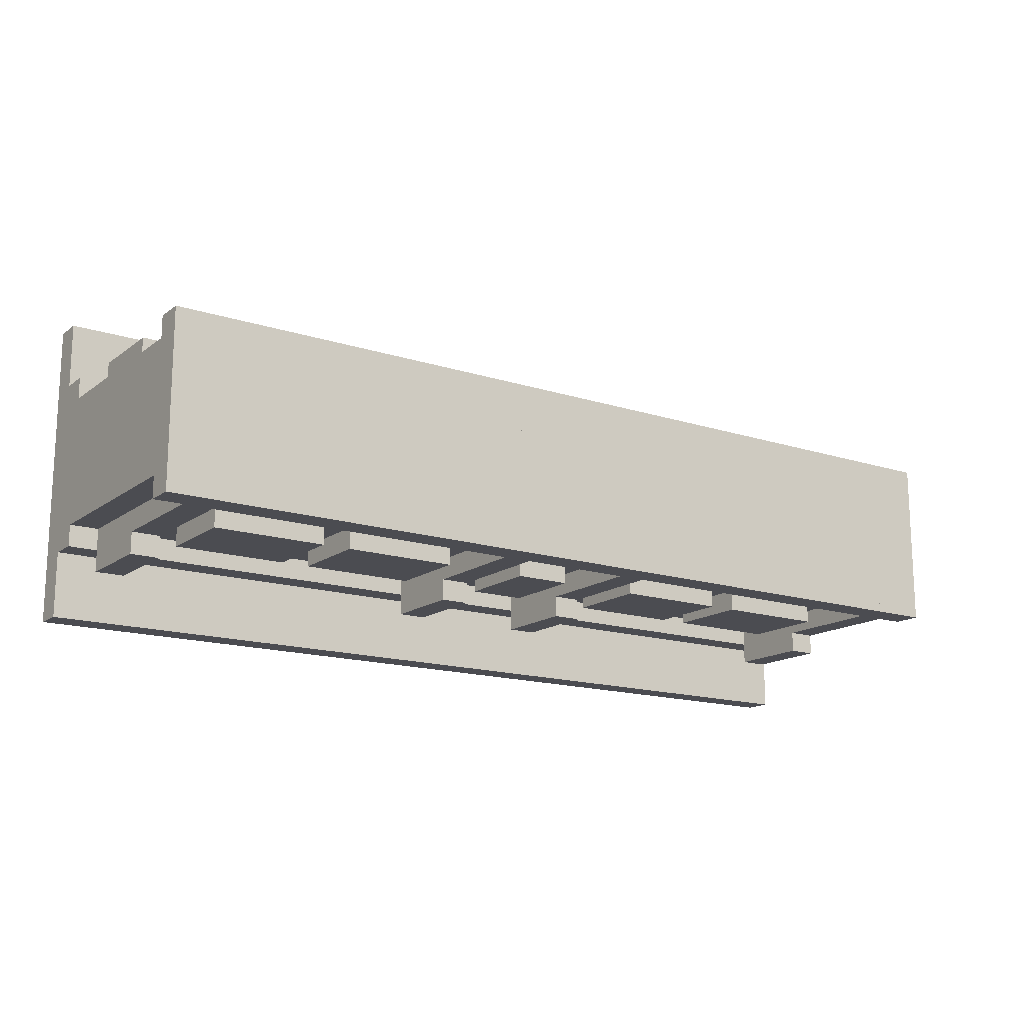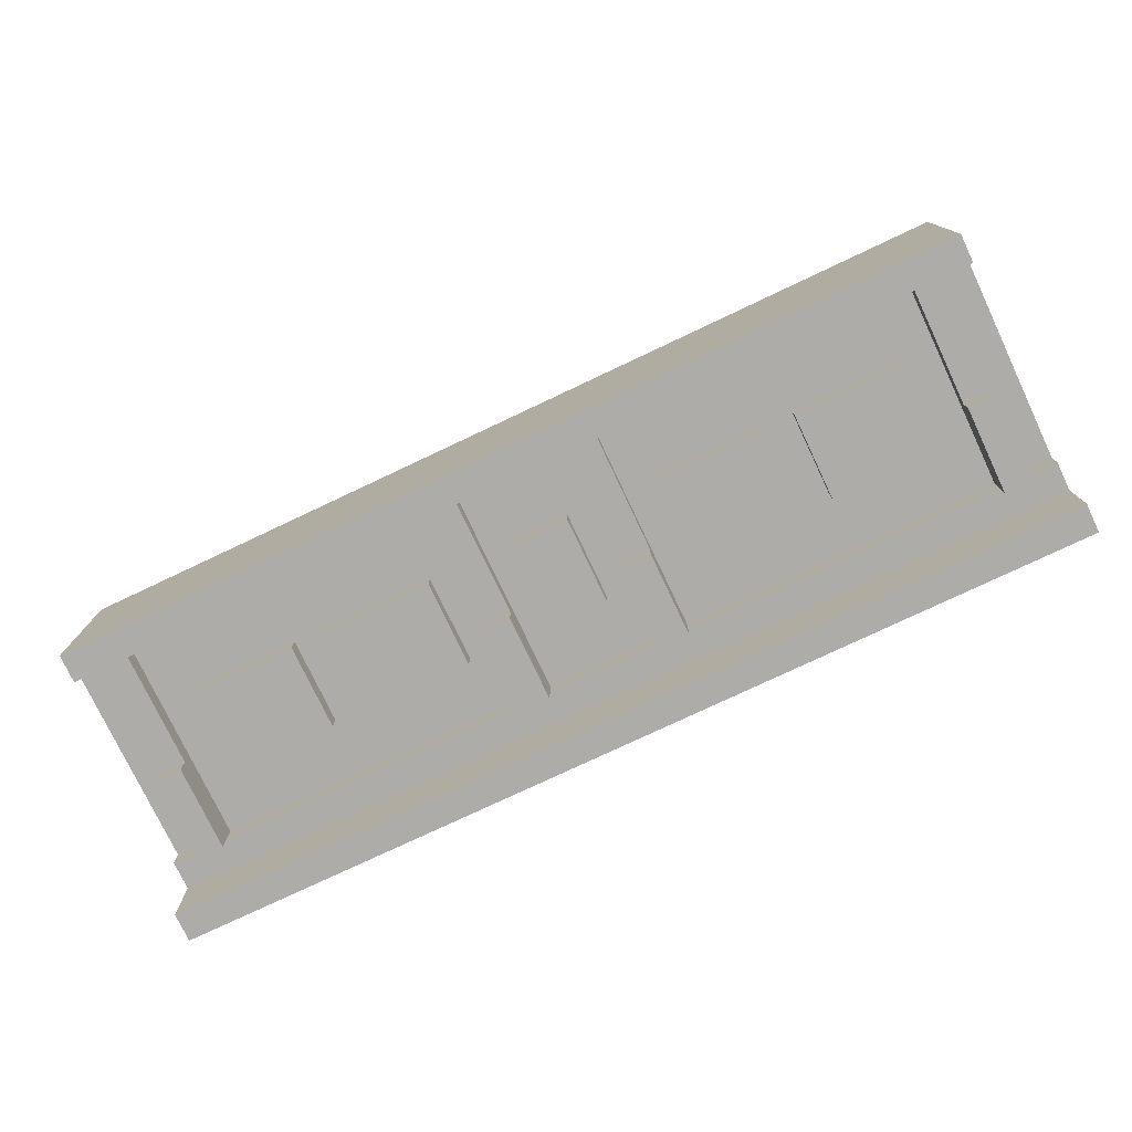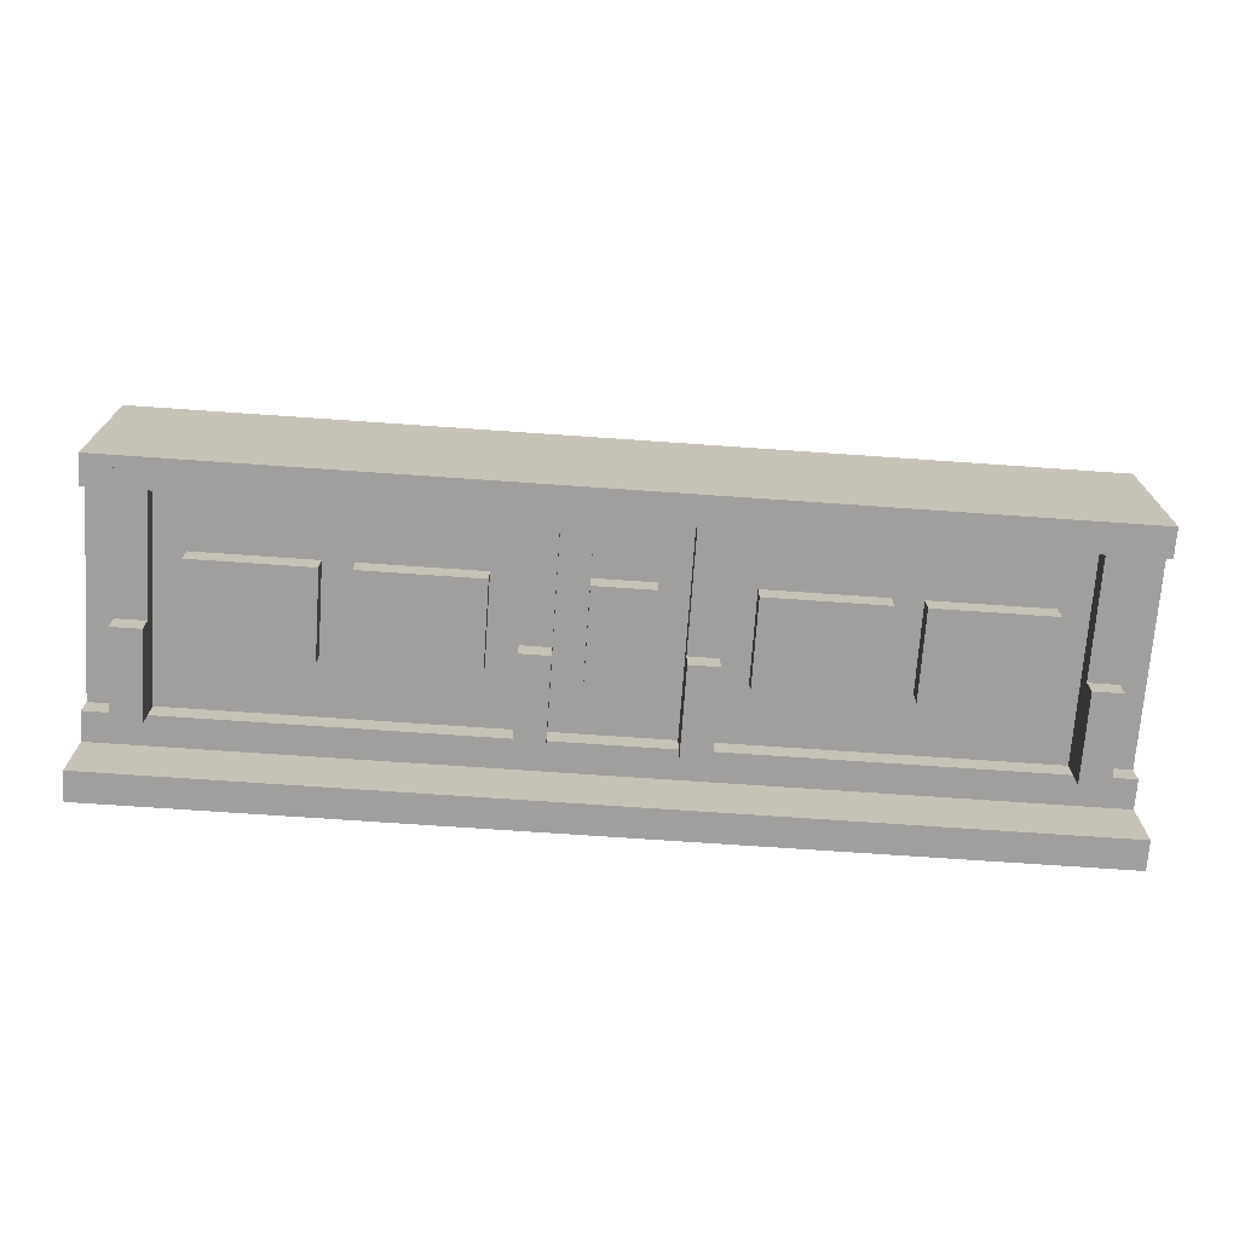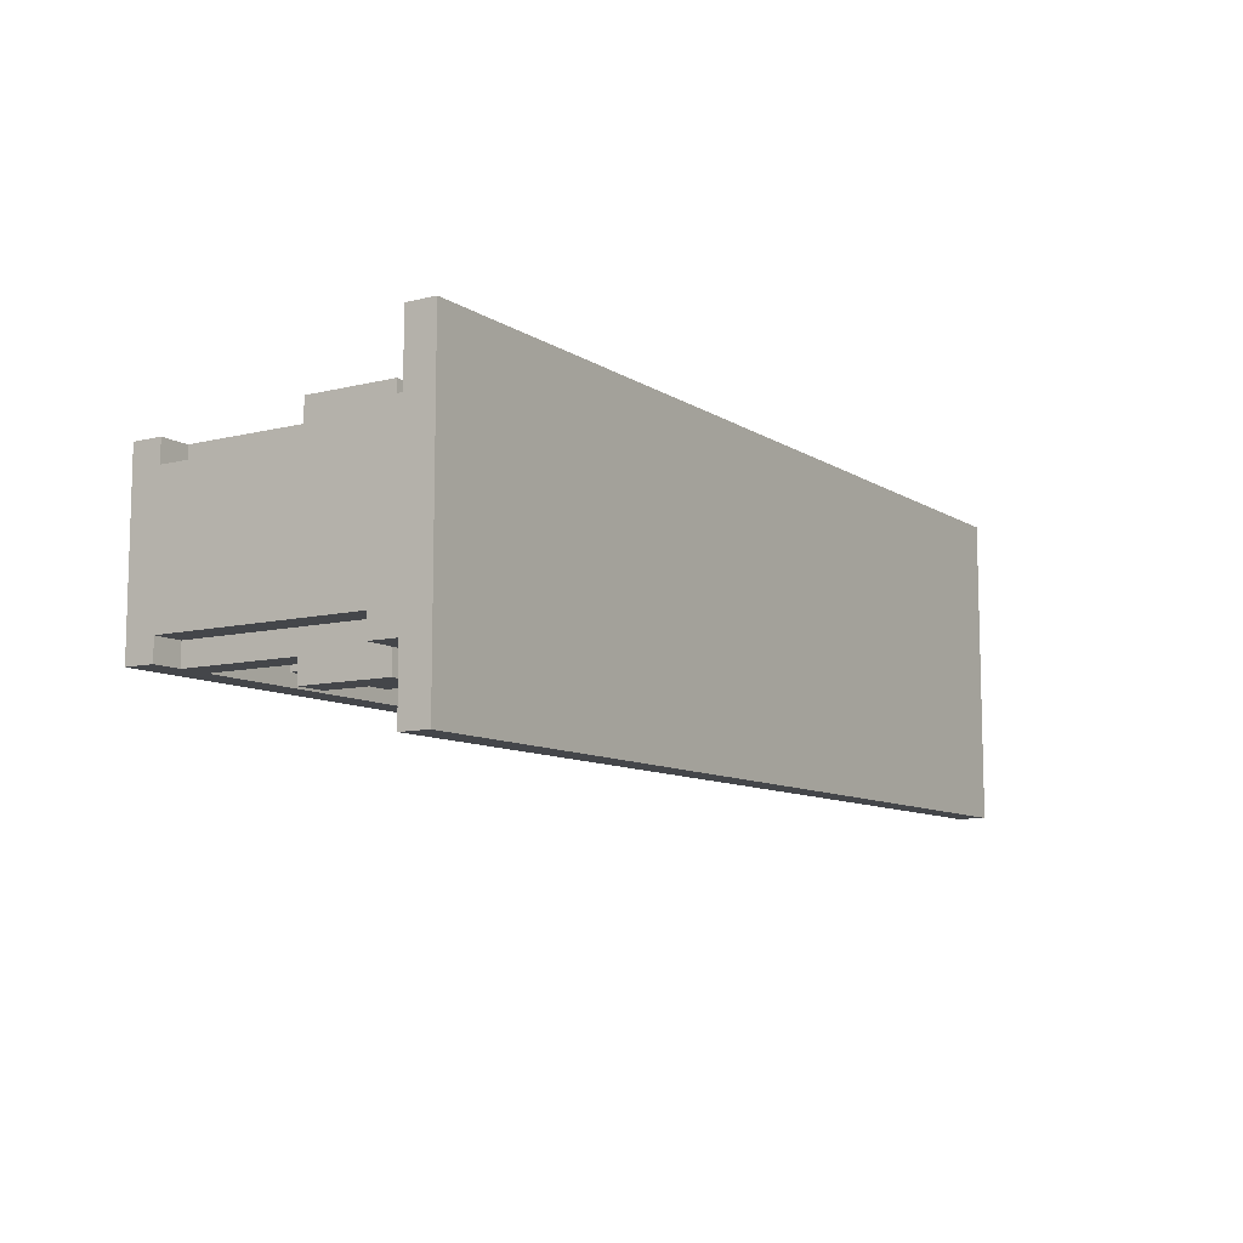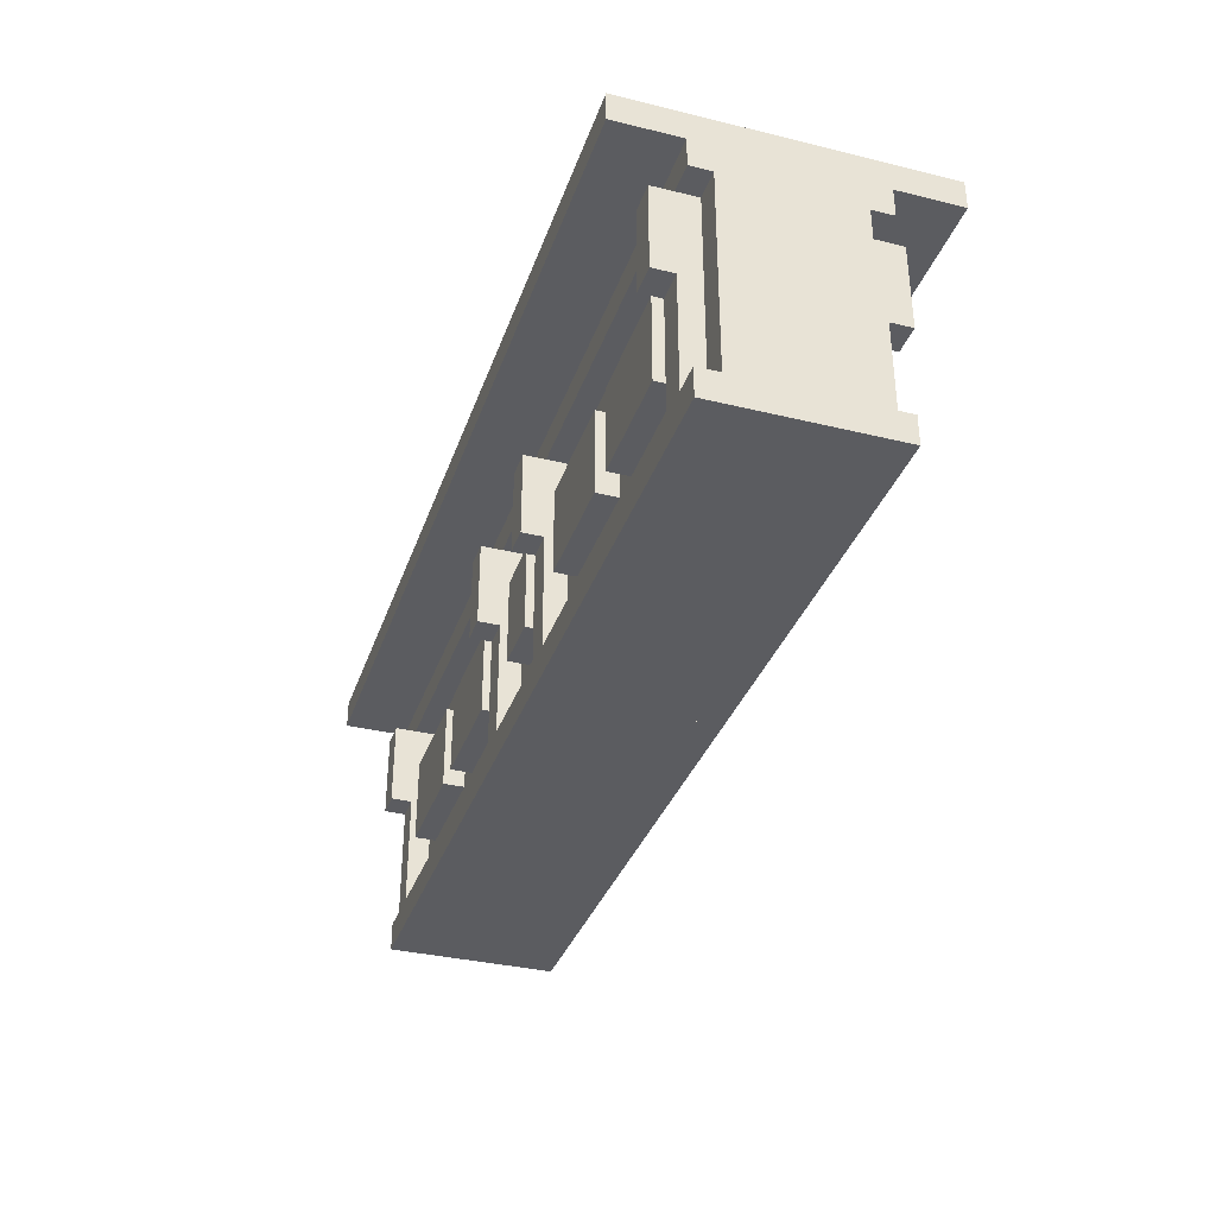
<metadata>
{"format":"obj","ext":"obj","renderer":"f3d","projection":"perspective","resolution":1024,"background":"white","views":[{"elev":-15.5,"azim":-34.2,"up":"+Z"},{"elev":-76.7,"azim":25.3,"up":"+Z"},{"elev":-71.3,"azim":-4.0,"up":"+Z"},{"elev":-9.5,"azim":122.7,"up":"+Z"},{"elev":-34.8,"azim":72.0,"up":"+Y"}]}
</metadata>
<code>
v 16 0 5.25
v 16 0 -5.25
v -16 0 5.25
v -16 0 -5.25
v -16 1 -5.25
v -16 1 5.25
v 16 1 -5.25
v 16 1 5.25
v 16 -1 3
v 16 -1 -3
v -16 -1 3
v -16 -1 -3
v -16 0 -3
v -16 0 3
v 16 0 -3
v 16 0 3
v 16 -8 2.25
v 16 -8 -2.25
v 15 -8 2.25
v 15 -8 -2.25
v 15 -1 -2.25
v 15 -1 2.25
v 16 -1 -2.25
v 16 -1 2.25
v 15 -4 3.75
v 15 -4 -3.75
v 14 -4 3.75
v 14 -4 -3.75
v 14 -1 -3.75
v 14 -1 3.75
v 15 -1 -3.75
v 15 -1 3.75
v 14 -8 2.25
v 14 -8 -2.25
v 13 -8 2.25
v 13 -8 -2.25
v 13 -1 -2.25
v 13 -1 2.25
v 14 -1 -2.25
v 14 -1 2.25
v 13 -2 2.25
v 13 -2 -2.25
v 3 -2 2.25
v 3 -2 -2.25
v 3 -1 -2.25
v 3 -1 2.25
v 3 -4 3.75
v 3 -4 -3.75
v 2 -4 3.75
v 2 -4 -3.75
v 2 -1 -3.75
v 2 -1 3.75
v 3 -1 -3.75
v 3 -1 3.75
v 2 -8 2.25
v 2 -8 -2.25
v 1 -8 2.25
v 1 -8 -2.25
v 1 -1 -2.25
v 1 -1 2.25
v 2 -1 -2.25
v 2 -1 2.25
v 1 -2 2.25
v 1 -2 -2.25
v -2 -2 2.25
v -2 -2 -2.25
v -2 -1 -2.25
v -2 -1 2.25
v -2 -4 3.75
v -2 -4 -3.75
v -3 -4 3.75
v -3 -4 -3.75
v -3 -1 -3.75
v -3 -1 3.75
v -2 -1 -3.75
v -2 -1 3.75
v -3 -8 2.25
v -3 -8 -2.25
v -4 -8 2.25
v -4 -8 -2.25
v -4 -1 -2.25
v -4 -1 2.25
v -3 -1 -2.25
v -3 -1 2.25
v -4 -2 2.25
v -4 -2 -2.25
v -14 -2 2.25
v -14 -2 -2.25
v -14 -1 -2.25
v -14 -1 2.25
v -14 -4 3.75
v -14 -4 -3.75
v -15 -4 3.75
v -15 -4 -3.75
v -15 -1 -3.75
v -15 -1 3.75
v -14 -1 -3.75
v -14 -1 3.75
v -15 -8 2.25
v -15 -8 -2.25
v -16 -8 2.25
v -16 -8 -2.25
v -16 -1 -2.25
v -16 -1 2.25
v -15 -1 -2.25
v -15 -1 2.25
v 13 -3 2.25
v 13 -3 -2.25
v 3 -3 2.25
v 3 -3 -2.25
v 1 -3 2.25
v 1 -3 -2.25
v -2 -3 2.25
v -2 -3 -2.25
v -4 -3 2.25
v -4 -3 -2.25
v -14 -3 2.25
v -14 -3 -2.25
v 13 -6 3
v 13 -6 -3
v 9 -6 3
v 9 -6 -3
v 9 -3 -3
v 9 -3 3
v 13 -3 -3
v 13 -3 3
v 9 -8 2.25
v 9 -8 -2.25
v 8 -8 2.25
v 8 -8 -2.25
v 8 -3 -2.25
v 8 -3 2.25
v 9 -3 -2.25
v 9 -3 2.25
v 8 -6 3
v 8 -6 -3
v 4 -6 3
v 4 -6 -3
v 4 -3 -3
v 4 -3 3
v 8 -3 -3
v 8 -3 3
v 4 -8 2.25
v 4 -8 -2.25
v 3 -8 2.25
v 3 -8 -2.25
v 4 -3 -2.25
v 4 -3 2.25
v 1 -6 3
v 1 -6 -3
v -1 -6 3
v -1 -6 -3
v -1 -3 -3
v -1 -3 3
v 1 -3 -3
v 1 -3 3
v -1 -8 2.25
v -1 -8 -2.25
v -2 -8 2.25
v -2 -8 -2.25
v -1 -3 -2.25
v -1 -3 2.25
v -4 -6 3
v -4 -6 -3
v -8 -6 3
v -8 -6 -3
v -8 -3 -3
v -8 -3 3
v -4 -3 -3
v -4 -3 3
v -8 -8 2.25
v -8 -8 -2.25
v -9 -8 2.25
v -9 -8 -2.25
v -9 -3 -2.25
v -9 -3 2.25
v -8 -3 -2.25
v -8 -3 2.25
v -9 -6 3
v -9 -6 -3
v -13 -6 3
v -13 -6 -3
v -13 -3 -3
v -13 -3 3
v -9 -3 -3
v -9 -3 3
v -13 -8 2.25
v -13 -8 -2.25
v -14 -8 2.25
v -14 -8 -2.25
v -13 -3 -2.25
v -13 -3 2.25
v 15 -9 3
v 15 -9 -3
v 14 -9 3
v 14 -9 -3
v 14 -4 -3
v 14 -4 3
v 15 -4 -3
v 15 -4 3
v 3 -9 3
v 3 -9 -3
v 2 -9 3
v 2 -9 -3
v 2 -4 -3
v 2 -4 3
v 3 -4 -3
v 3 -4 3
v -2 -9 3
v -2 -9 -3
v -3 -9 3
v -3 -9 -3
v -3 -4 -3
v -3 -4 3
v -2 -4 -3
v -2 -4 3
v -14 -9 3
v -14 -9 -3
v -15 -9 3
v -15 -9 -3
v -15 -4 -3
v -15 -4 3
v -14 -4 -3
v -14 -4 3
v 9 -6 -2.25
v 9 -6 2.25
v 13 -6 -2.25
v 13 -6 2.25
v 4 -6 -2.25
v 4 -6 2.25
v 8 -6 -2.25
v 8 -6 2.25
v -1 -6 -2.25
v -1 -6 2.25
v 1 -6 -2.25
v 1 -6 2.25
v -8 -6 -2.25
v -8 -6 2.25
v -4 -6 -2.25
v -4 -6 2.25
v -13 -6 -2.25
v -13 -6 2.25
v -9 -6 -2.25
v -9 -6 2.25
v 16 -9 3
v 16 -9 -3
v 15 -8 -3
v 15 -8 3
v 16 -8 -3
v 16 -8 3
v 3 -8 -3
v 3 -8 3
v 14 -8 -3
v 14 -8 3
v -2 -8 -3
v -2 -8 3
v 2 -8 -3
v 2 -8 3
v -14 -8 -3
v -14 -8 3
v -3 -8 -3
v -3 -8 3
v -16 -9 3
v -16 -9 -3
v -16 -8 -3
v -16 -8 3
v -15 -8 -3
v -15 -8 3
f 3 2 1
f 2 3 4
f 3 5 4
f 5 3 6
f 5 2 4
f 2 5 7
f 8 3 1
f 3 8 6
f 8 2 7
f 2 8 1
f 5 8 7
f 8 5 6
f 11 10 9
f 10 11 12
f 11 13 12
f 13 11 14
f 13 10 12
f 10 13 15
f 16 11 9
f 11 16 14
f 16 10 15
f 10 16 9
f 13 16 15
f 16 13 14
f 19 18 17
f 18 19 20
f 19 21 20
f 21 19 22
f 21 18 20
f 18 21 23
f 24 19 17
f 19 24 22
f 24 18 23
f 18 24 17
f 21 24 23
f 24 21 22
f 27 26 25
f 26 27 28
f 27 29 28
f 29 27 30
f 29 26 28
f 26 29 31
f 32 27 25
f 27 32 30
f 32 26 31
f 26 32 25
f 29 32 31
f 32 29 30
f 35 34 33
f 34 35 36
f 35 37 36
f 37 35 38
f 37 34 36
f 34 37 39
f 40 35 33
f 35 40 38
f 40 34 39
f 34 40 33
f 37 40 39
f 40 37 38
f 43 42 41
f 42 43 44
f 43 45 44
f 45 43 46
f 45 42 44
f 42 45 37
f 38 43 41
f 43 38 46
f 38 42 37
f 42 38 41
f 45 38 37
f 38 45 46
f 49 48 47
f 48 49 50
f 49 51 50
f 51 49 52
f 51 48 50
f 48 51 53
f 54 49 47
f 49 54 52
f 54 48 53
f 48 54 47
f 51 54 53
f 54 51 52
f 57 56 55
f 56 57 58
f 57 59 58
f 59 57 60
f 59 56 58
f 56 59 61
f 62 57 55
f 57 62 60
f 62 56 61
f 56 62 55
f 59 62 61
f 62 59 60
f 65 64 63
f 64 65 66
f 65 67 66
f 67 65 68
f 67 64 66
f 64 67 59
f 60 65 63
f 65 60 68
f 60 64 59
f 64 60 63
f 67 60 59
f 60 67 68
f 71 70 69
f 70 71 72
f 71 73 72
f 73 71 74
f 73 70 72
f 70 73 75
f 76 71 69
f 71 76 74
f 76 70 75
f 70 76 69
f 73 76 75
f 76 73 74
f 79 78 77
f 78 79 80
f 79 81 80
f 81 79 82
f 81 78 80
f 78 81 83
f 84 79 77
f 79 84 82
f 84 78 83
f 78 84 77
f 81 84 83
f 84 81 82
f 87 86 85
f 86 87 88
f 87 89 88
f 89 87 90
f 89 86 88
f 86 89 81
f 82 87 85
f 87 82 90
f 82 86 81
f 86 82 85
f 89 82 81
f 82 89 90
f 93 92 91
f 92 93 94
f 93 95 94
f 95 93 96
f 95 92 94
f 92 95 97
f 98 93 91
f 93 98 96
f 98 92 97
f 92 98 91
f 95 98 97
f 98 95 96
f 101 100 99
f 100 101 102
f 101 103 102
f 103 101 104
f 103 100 102
f 100 103 105
f 106 101 99
f 101 106 104
f 106 100 105
f 100 106 99
f 103 106 105
f 106 103 104
f 109 108 107
f 108 109 110
f 109 44 110
f 44 109 43
f 44 108 110
f 108 44 42
f 41 109 107
f 109 41 43
f 41 108 42
f 108 41 107
f 44 41 42
f 41 44 43
f 113 112 111
f 112 113 114
f 113 66 114
f 66 113 65
f 66 112 114
f 112 66 64
f 63 113 111
f 113 63 65
f 63 112 64
f 112 63 111
f 66 63 64
f 63 66 65
f 117 116 115
f 116 117 118
f 117 88 118
f 88 117 87
f 88 116 118
f 116 88 86
f 85 117 115
f 117 85 87
f 85 116 86
f 116 85 115
f 88 85 86
f 85 88 87
f 121 120 119
f 120 121 122
f 121 123 122
f 123 121 124
f 123 120 122
f 120 123 125
f 126 121 119
f 121 126 124
f 126 120 125
f 120 126 119
f 123 126 125
f 126 123 124
f 129 128 127
f 128 129 130
f 129 131 130
f 131 129 132
f 131 128 130
f 128 131 133
f 134 129 127
f 129 134 132
f 134 128 133
f 128 134 127
f 131 134 133
f 134 131 132
f 137 136 135
f 136 137 138
f 137 139 138
f 139 137 140
f 139 136 138
f 136 139 141
f 142 137 135
f 137 142 140
f 142 136 141
f 136 142 135
f 139 142 141
f 142 139 140
f 145 144 143
f 144 145 146
f 145 110 146
f 110 145 109
f 110 144 146
f 144 110 147
f 148 145 143
f 145 148 109
f 148 144 147
f 144 148 143
f 110 148 147
f 148 110 109
f 151 150 149
f 150 151 152
f 151 153 152
f 153 151 154
f 153 150 152
f 150 153 155
f 156 151 149
f 151 156 154
f 156 150 155
f 150 156 149
f 153 156 155
f 156 153 154
f 159 158 157
f 158 159 160
f 159 114 160
f 114 159 113
f 114 158 160
f 158 114 161
f 162 159 157
f 159 162 113
f 162 158 161
f 158 162 157
f 114 162 161
f 162 114 113
f 165 164 163
f 164 165 166
f 165 167 166
f 167 165 168
f 167 164 166
f 164 167 169
f 170 165 163
f 165 170 168
f 170 164 169
f 164 170 163
f 167 170 169
f 170 167 168
f 173 172 171
f 172 173 174
f 173 175 174
f 175 173 176
f 175 172 174
f 172 175 177
f 178 173 171
f 173 178 176
f 178 172 177
f 172 178 171
f 175 178 177
f 178 175 176
f 181 180 179
f 180 181 182
f 181 183 182
f 183 181 184
f 183 180 182
f 180 183 185
f 186 181 179
f 181 186 184
f 186 180 185
f 180 186 179
f 183 186 185
f 186 183 184
f 189 188 187
f 188 189 190
f 189 118 190
f 118 189 117
f 118 188 190
f 188 118 191
f 192 189 187
f 189 192 117
f 192 188 191
f 188 192 187
f 118 192 191
f 192 118 117
f 195 194 193
f 194 195 196
f 195 197 196
f 197 195 198
f 197 194 196
f 194 197 199
f 200 195 193
f 195 200 198
f 200 194 199
f 194 200 193
f 197 200 199
f 200 197 198
f 203 202 201
f 202 203 204
f 203 205 204
f 205 203 206
f 205 202 204
f 202 205 207
f 208 203 201
f 203 208 206
f 208 202 207
f 202 208 201
f 205 208 207
f 208 205 206
f 211 210 209
f 210 211 212
f 211 213 212
f 213 211 214
f 213 210 212
f 210 213 215
f 216 211 209
f 211 216 214
f 216 210 215
f 210 216 209
f 213 216 215
f 216 213 214
f 219 218 217
f 218 219 220
f 219 221 220
f 221 219 222
f 221 218 220
f 218 221 223
f 224 219 217
f 219 224 222
f 224 218 223
f 218 224 217
f 221 224 223
f 224 221 222
f 127 36 35
f 36 127 128
f 127 225 128
f 225 127 226
f 225 36 128
f 36 225 227
f 228 127 35
f 127 228 226
f 228 36 227
f 36 228 35
f 225 228 227
f 228 225 226
f 143 130 129
f 130 143 144
f 143 229 144
f 229 143 230
f 229 130 144
f 130 229 231
f 232 143 129
f 143 232 230
f 232 130 231
f 130 232 129
f 229 232 231
f 232 229 230
f 157 58 57
f 58 157 158
f 157 233 158
f 233 157 234
f 233 58 158
f 58 233 235
f 236 157 57
f 157 236 234
f 236 58 235
f 58 236 57
f 233 236 235
f 236 233 234
f 171 80 79
f 80 171 172
f 171 237 172
f 237 171 238
f 237 80 172
f 80 237 239
f 240 171 79
f 171 240 238
f 240 80 239
f 80 240 79
f 237 240 239
f 240 237 238
f 187 174 173
f 174 187 188
f 187 241 188
f 241 187 242
f 241 174 188
f 174 241 243
f 244 187 173
f 187 244 242
f 244 174 243
f 174 244 173
f 241 244 243
f 244 241 242
f 193 246 245
f 246 193 194
f 193 247 194
f 247 193 248
f 247 246 194
f 246 247 249
f 250 193 245
f 193 250 248
f 250 246 249
f 246 250 245
f 247 250 249
f 250 247 248
f 201 196 195
f 196 201 202
f 201 251 202
f 251 201 252
f 251 196 202
f 196 251 253
f 254 201 195
f 201 254 252
f 254 196 253
f 196 254 195
f 251 254 253
f 254 251 252
f 209 204 203
f 204 209 210
f 209 255 210
f 255 209 256
f 255 204 210
f 204 255 257
f 258 209 203
f 209 258 256
f 258 204 257
f 204 258 203
f 255 258 257
f 258 255 256
f 217 212 211
f 212 217 218
f 217 259 218
f 259 217 260
f 259 212 218
f 212 259 261
f 262 217 211
f 217 262 260
f 262 212 261
f 212 262 211
f 259 262 261
f 262 259 260
f 263 220 219
f 220 263 264
f 263 265 264
f 265 263 266
f 265 220 264
f 220 265 267
f 268 263 219
f 263 268 266
f 268 220 267
f 220 268 219
f 265 268 267
f 268 265 266
f 43 42 41
f 42 43 44
f 43 45 44
f 45 43 46
f 45 42 44
f 42 45 37
f 38 43 41
f 43 38 46
f 38 42 37
f 42 38 41
f 45 38 37
f 38 45 46
f 65 64 63
f 64 65 66
f 65 67 66
f 67 65 68
f 67 64 66
f 64 67 59
f 60 65 63
f 65 60 68
f 60 64 59
f 64 60 63
f 67 60 59
f 60 67 68
f 87 86 85
f 86 87 88
f 87 89 88
f 89 87 90
f 89 86 88
f 86 89 81
f 82 87 85
f 87 82 90
f 82 86 81
f 86 82 85
f 89 82 81
f 82 89 90

</code>
